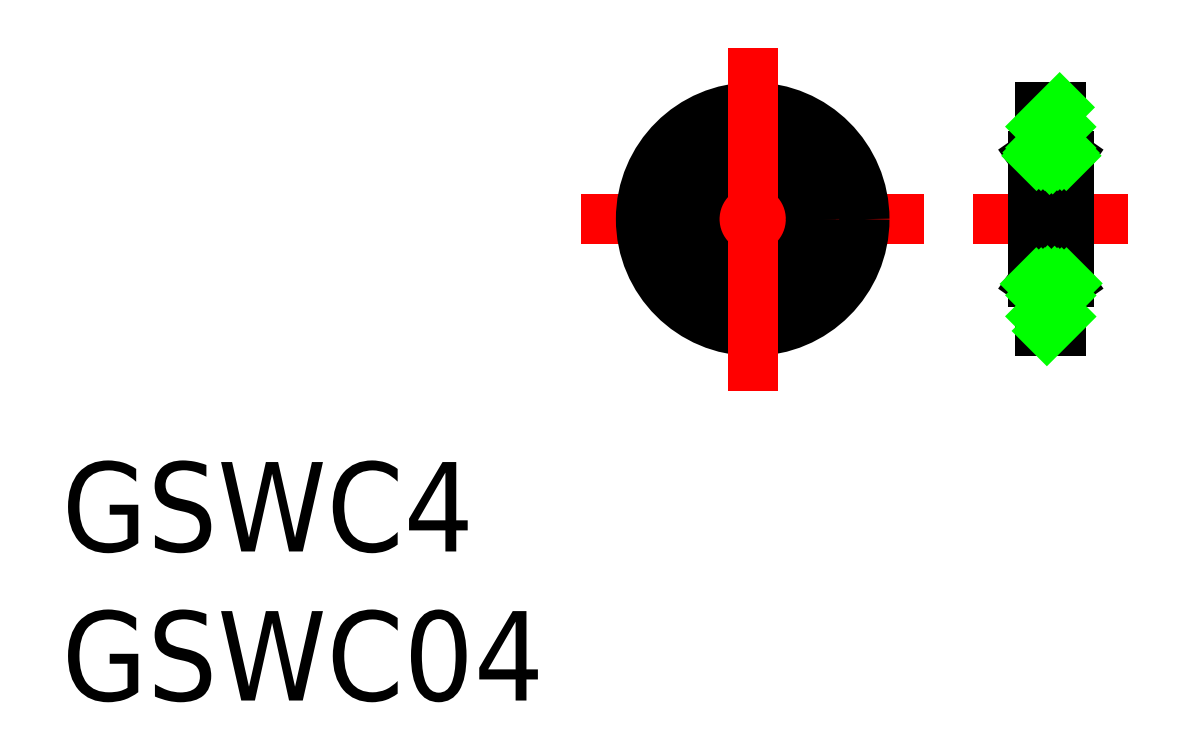
<metadata>
{"format":"dxf","ext":"dxf","renderer":"ezdxf+matplotlib","layout":"modelspace","background":"white","min_lineweight":24,"dpi":150}
</metadata>
<code>
0
SECTION
2
ENTITIES
0
LINE
8
CENTER
10
-5.75
20
0
30
0
11
5.75
21
0
31
0
0
CIRCLE
8
0
10
9e-16
20
0
30
0
40
1.95
0
CIRCLE
8
0
10
9e-16
20
0
30
0
40
3.75
0
CIRCLE
8
0
10
9e-16
20
0
30
0
40
2.3
0
CIRCLE
8
0
10
9e-16
20
0
30
0
40
2.125
0
TEXT
8
0
10
-23.18
20
-16.15
30
0
40
3
1
GSWC04
0
TEXT
8
0
10
-23.18
20
-11.15
30
0
40
3
1
GSWC4
0
LINE
8
CENTER
10
7.4
20
0
30
0
11
12.6
21
0
31
0
0
LINE
8
CENTER
10
9e-16
20
5.75
30
0
11
9e-16
21
-5.75
31
0
0
LINE
8
0
10
9.65
20
3.75
30
0
11
9.65
21
2.3
31
0
0
LINE
8
0
10
10.35
20
3.75
30
0
11
10.35
21
2.3
31
0
0
LINE
8
0
10
9.825
20
2.125
30
0
11
9.4
21
2.125
31
0
0
LINE
8
0
10
9.65
20
2.3
30
0
11
10.35
21
2.3
31
0
0
LINE
8
0
10
10
20
1.95
30
0
11
10
21
-1.95
31
0
0
LINE
8
0
10
10
20
1.95
30
0
11
9.825
21
2.125
31
0
0
LINE
8
0
10
9.4
20
2.125
30
0
11
9.4
21
-2.125
31
0
0
LINE
8
0
10
9.4
20
2.125
30
0
11
9.65
21
2.3
31
0
0
LINE
8
0
10
10.6
20
2.125
30
0
11
10.35
21
2.3
31
0
0
LINE
8
0
10
10.18
20
2.125
30
0
11
10.6
21
2.125
31
0
0
LINE
8
0
10
10
20
1.95
30
0
11
10.18
21
2.125
31
0
0
LINE
8
0
10
10.6
20
2.125
30
0
11
10.6
21
-2.125
31
0
0
LINE
8
0
10
9.65
20
-2.3
30
0
11
10.35
21
-2.3
31
0
0
LINE
8
0
10
10.18
20
-2.125
30
0
11
10.6
21
-2.125
31
0
0
LINE
8
0
10
9.65
20
-3.75
30
0
11
10.35
21
-3.75
31
0
0
LINE
8
0
10
10
20
-1.95
30
0
11
10.18
21
-2.125
31
0
0
LINE
8
0
10
9.65
20
-3.75
30
0
11
9.65
21
-2.3
31
0
0
LINE
8
0
10
9.4
20
-2.125
30
0
11
9.65
21
-2.3
31
0
0
LINE
8
0
10
9.825
20
-2.125
30
0
11
9.4
21
-2.125
31
0
0
LINE
8
0
10
10
20
-1.95
30
0
11
9.825
21
-2.125
31
0
0
LINE
8
0
10
10.6
20
-2.125
30
0
11
10.35
21
-2.3
31
0
0
LINE
8
0
10
10.35
20
-3.75
30
0
11
10.35
21
-2.3
31
0
0
LINE
8
0
10
9.65
20
3.75
30
0
11
10.35
21
3.75
31
0
0
LINE
8
0
10
9.65
20
3.103
30
0
11
10.3
21
3.75
31
0
0
LINE
8
0
10
9.65
20
2.396
30
0
11
10.35
21
3.096
31
0
0
LINE
8
0
10
10.26
20
2.3
30
0
11
10.35
21
2.389
31
0
0
LINE
8
0
10
9.65
20
-2.554
30
0
11
9.904
21
-2.3
31
0
0
LINE
8
0
10
9.65
20
-3.261
30
0
11
10.35
21
-2.561
31
0
0
LINE
8
0
10
9.868
20
-3.75
30
0
11
10.35
21
-3.268
31
0
0
LINE
8
0
10
9.52
20
2.125
30
0
11
9.695
21
2.3
31
0
0
LINE
8
0
10
9.803
20
2.125
30
0
11
9.978
21
2.3
31
0
0
LINE
8
0
10
9.956
20
1.994
30
0
11
10.26
21
2.3
31
0
0
LINE
8
0
10
10.37
20
2.125
30
0
11
10.46
21
2.22
31
0
0
LINE
8
0
10
9.467
20
-2.172
30
0
11
9.513
21
-2.125
31
0
0
LINE
8
0
10
9.633
20
-2.288
30
0
11
9.796
21
-2.125
31
0
0
LINE
8
0
10
9.904
20
-2.3
30
0
11
10.13
21
-2.077
31
0
0
LINE
8
0
10
10.19
20
-2.3
30
0
11
10.36
21
-2.125
31
0
0
LINE
8
0
10
9.852
20
-2.3
30
0
11
9.677
21
-2.125
31
0
0
LINE
8
0
10
10.13
20
-2.3
30
0
11
9.892
21
-2.058
31
0
0
LINE
8
0
10
10.39
20
-2.272
30
0
11
10.24
21
-2.125
31
0
0
LINE
8
0
10
10.56
20
-2.156
30
0
11
10.53
21
-2.125
31
0
0
LINE
8
0
10
9.67
20
2.125
30
0
11
9.559
21
2.236
31
0
0
LINE
8
0
10
10.06
20
2.014
30
0
11
9.778
21
2.3
31
0
0
LINE
8
0
10
10.24
20
2.125
30
0
11
10.06
21
2.3
31
0
0
LINE
8
0
10
10.52
20
2.125
30
0
11
10.34
21
2.3
31
0
0
ENDSEC
0
EOF

</code>
